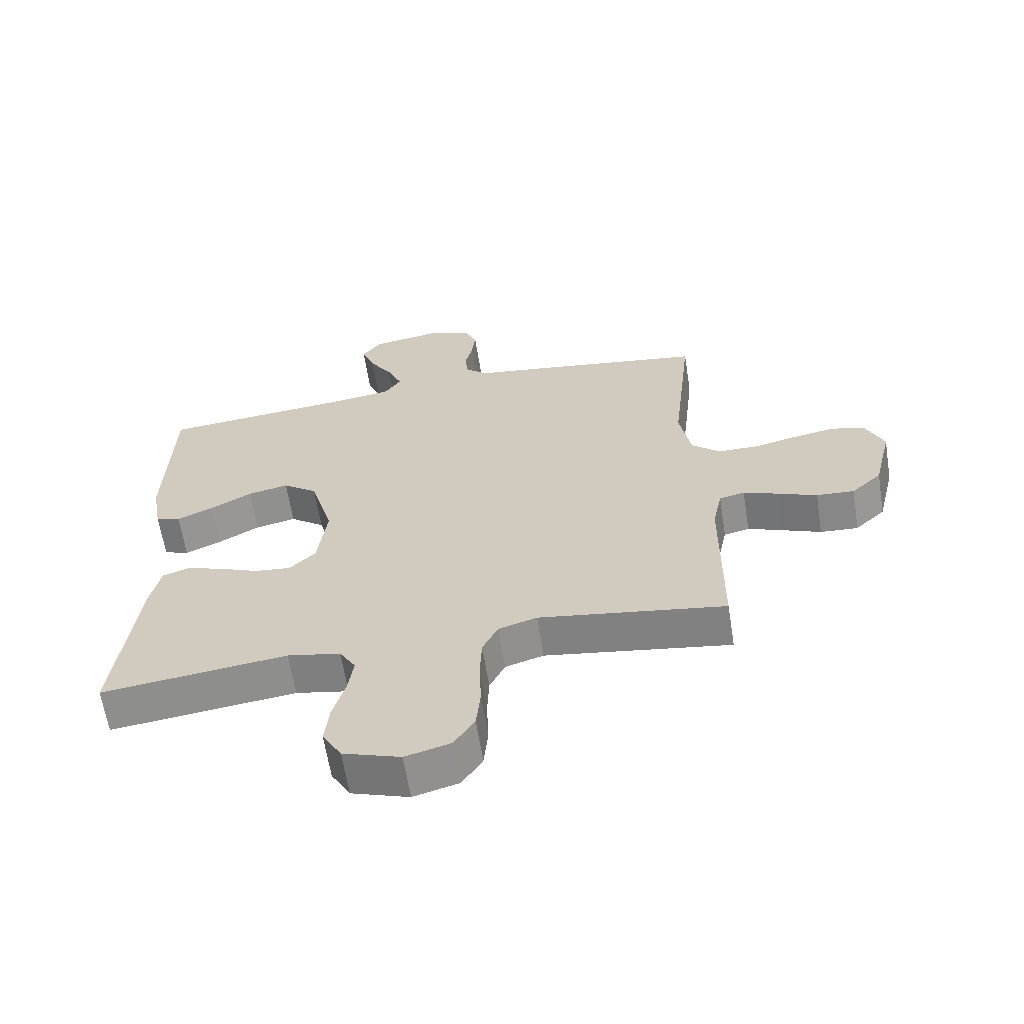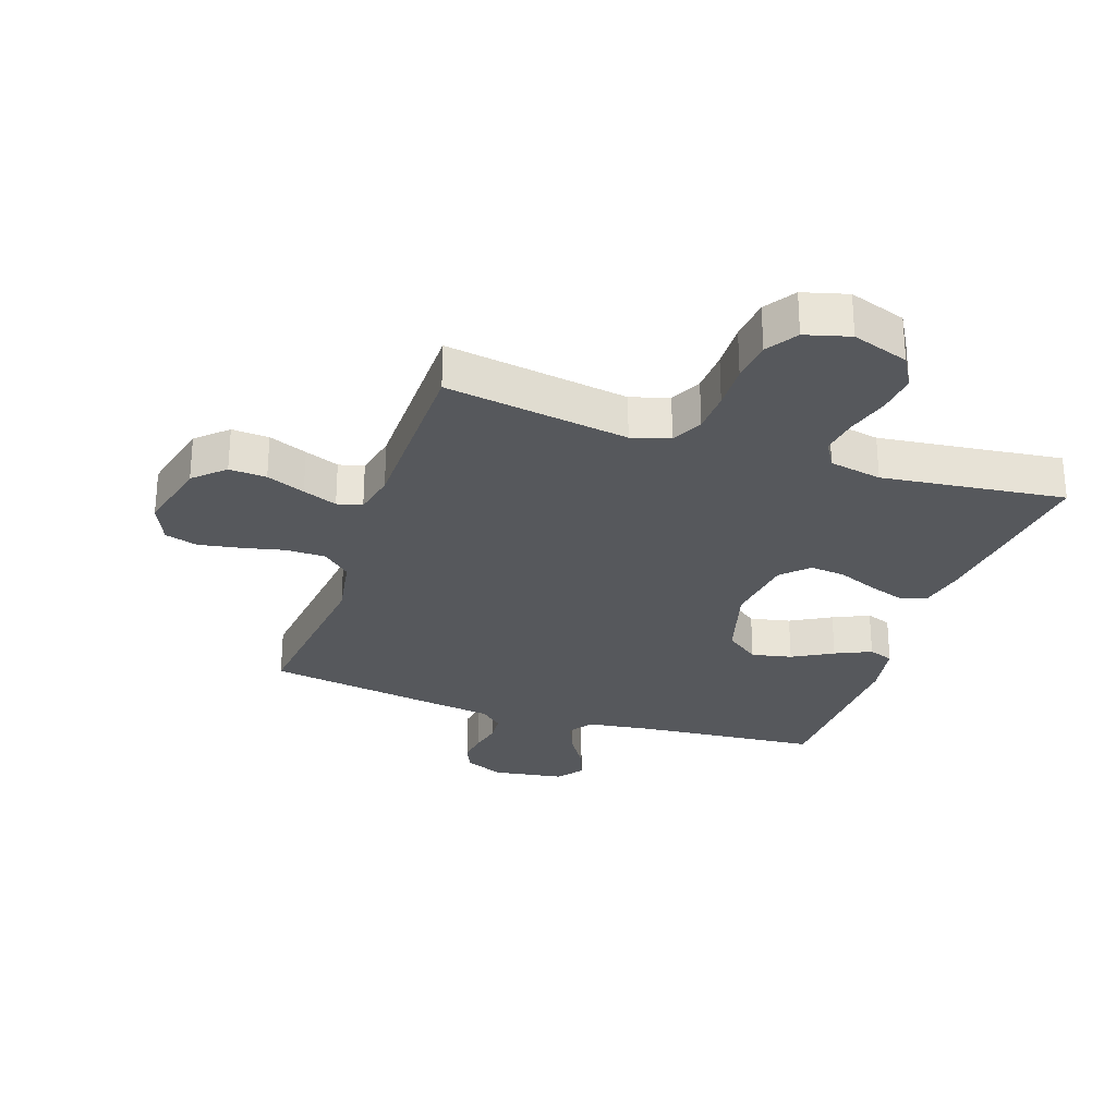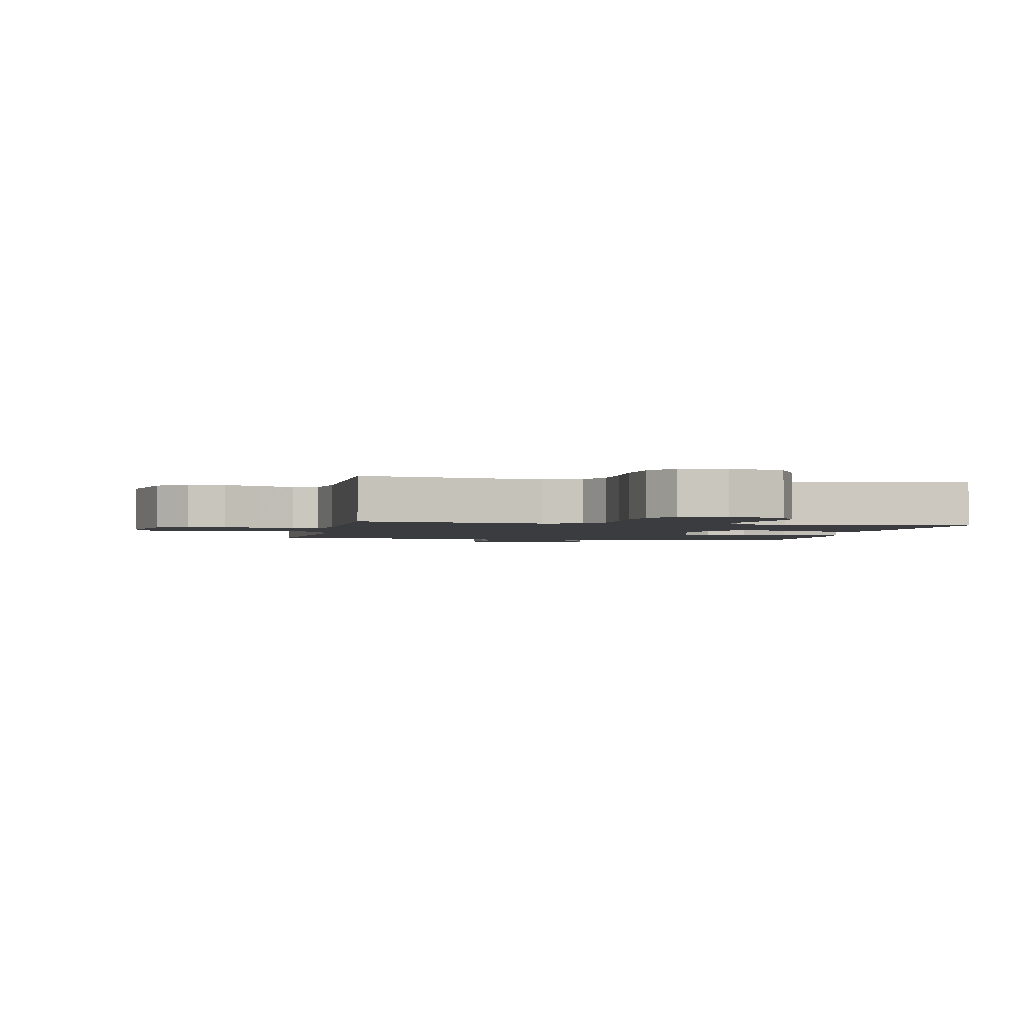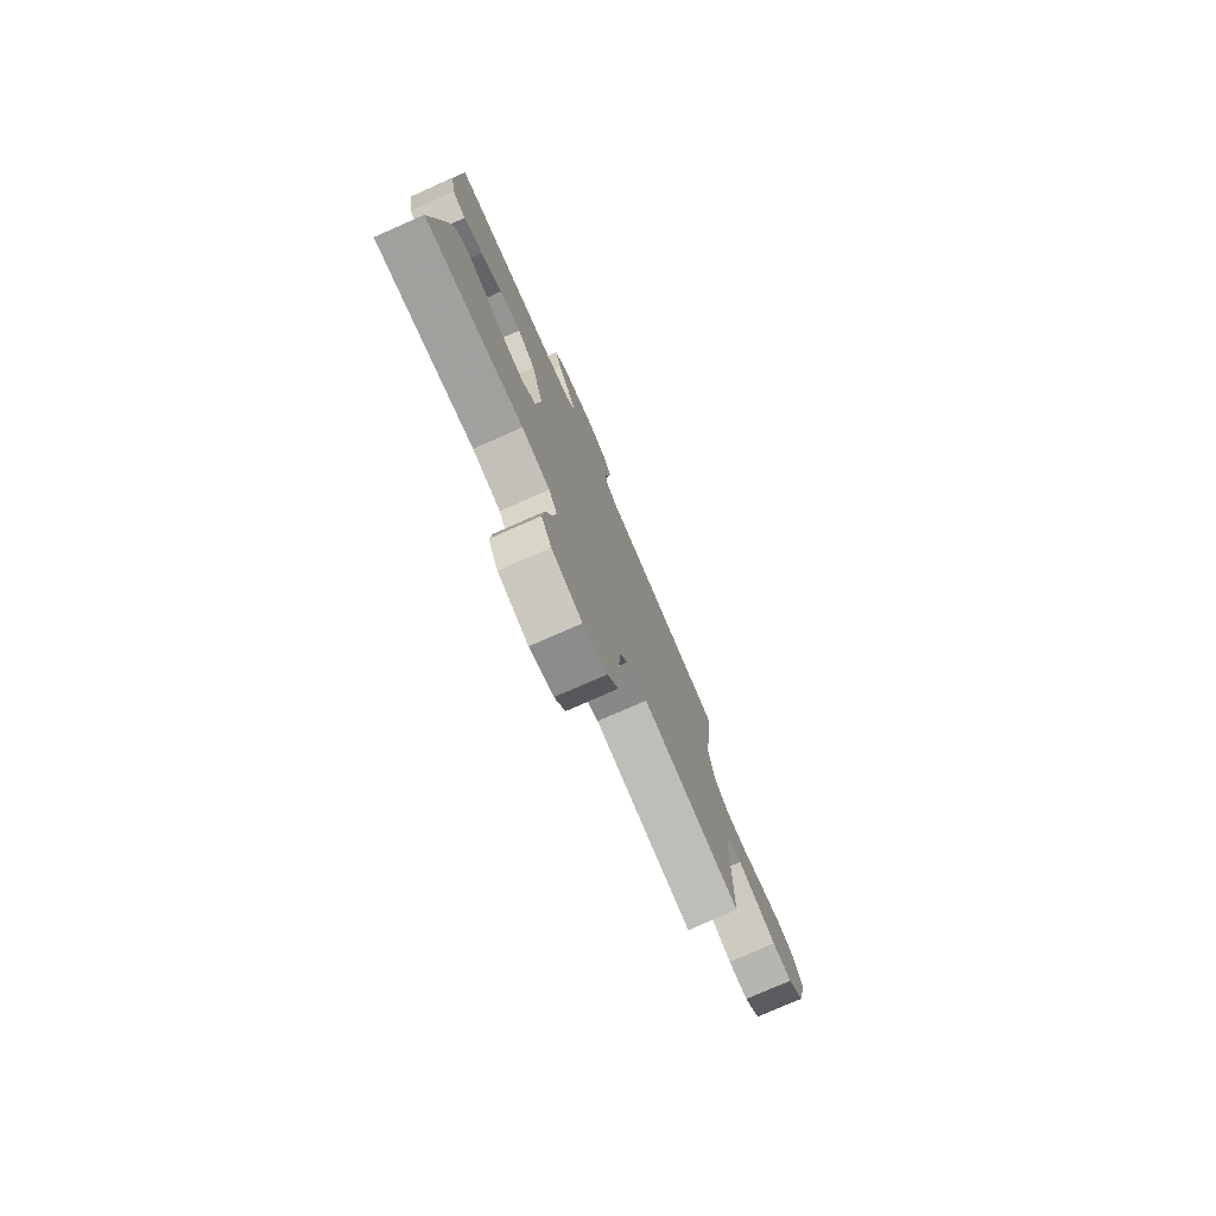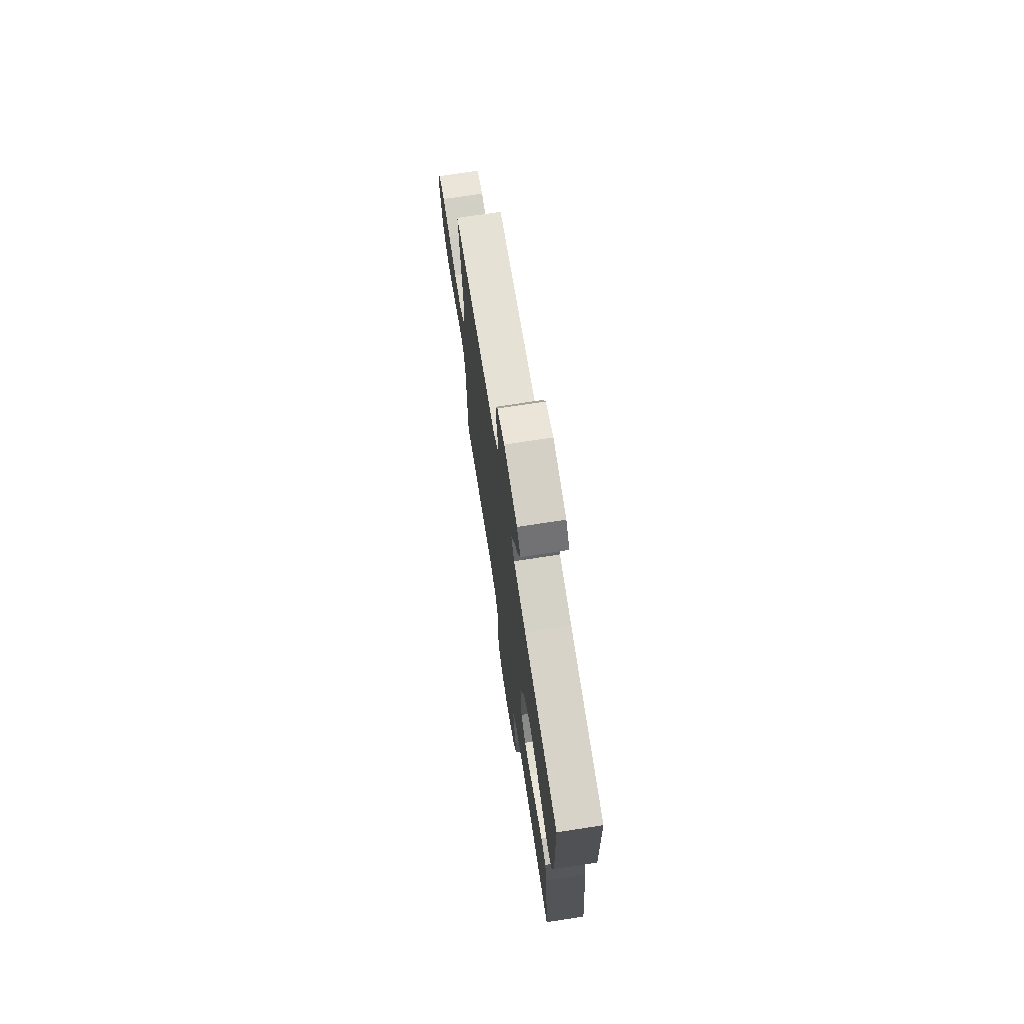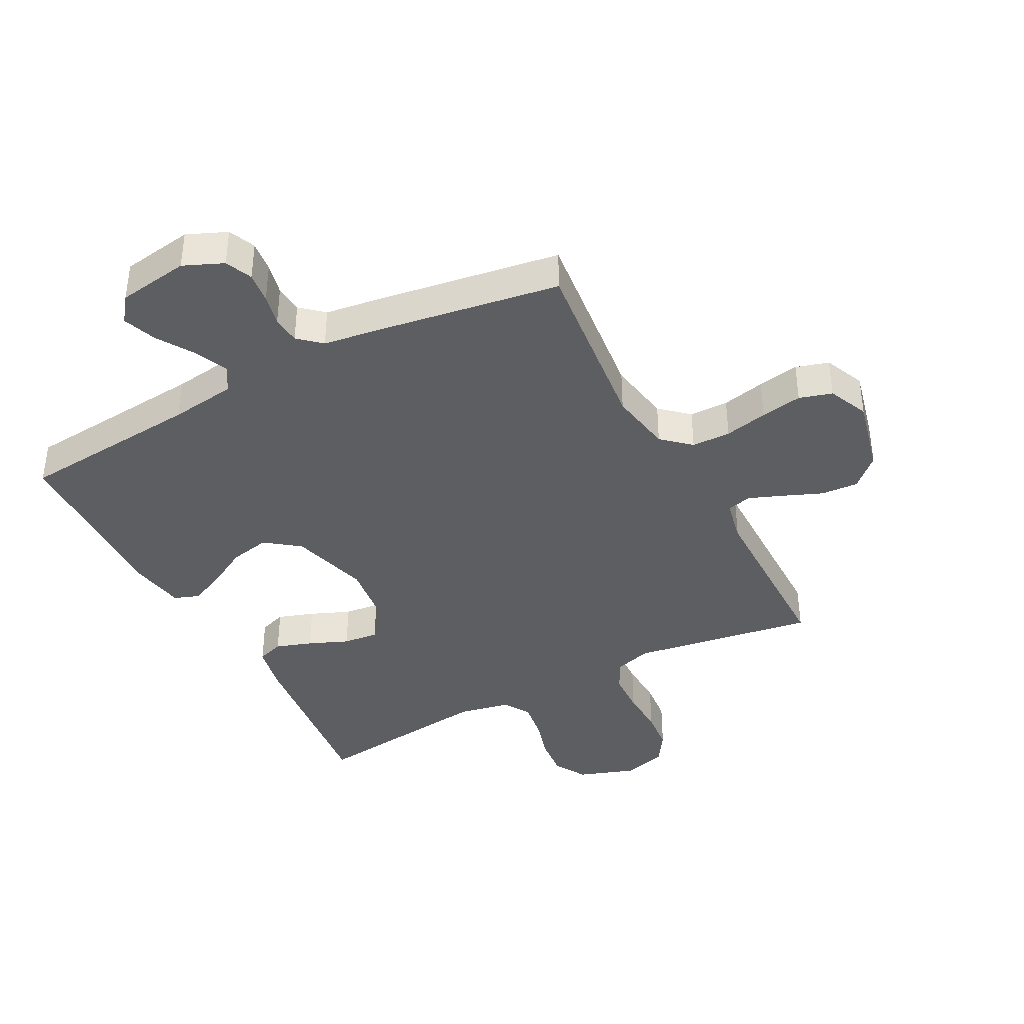
<metadata>
{"format":"obj","ext":"obj","renderer":"f3d","projection":"perspective","resolution":1024,"background":"white","views":[{"elev":-63.4,"azim":9.0,"up":"+Z"},{"elev":-27.8,"azim":161.2,"up":"+Y"},{"elev":-2.1,"azim":168.4,"up":"+Y"},{"elev":-77.9,"azim":-66.3,"up":"+Z"},{"elev":72.4,"azim":-98.8,"up":"+Z"},{"elev":-39.4,"azim":27.8,"up":"+Y"}]}
</metadata>
<code>
v -0.5 0.07 -0.5
v -0.466 0.07 -0.2
v -0.45 0.07 -0.123
v -0.406 0.07 -0.108
v -0.347 0.07 -0.128
v -0.282 0.07 -0.155
v -0.224 0.07 -0.161
v -0.182 0.07 -0.119
v -0.167 0.07 0
v -0.204 0.07 0.13
v -0.26 0.07 0.172
v -0.326 0.07 0.158
v -0.392 0.07 0.121
v -0.451 0.07 0.094
v -0.492 0.07 0.109
v -0.508 0.07 0.2
v -0.5 0.07 0.5
v -0.2 0.07 0.527
v -0.092 0.07 0.542
v -0.066 0.07 0.582
v -0.09 0.07 0.638
v -0.128 0.07 0.698
v -0.149 0.07 0.754
v -0.117 0.07 0.796
v 0 0.07 0.814
v 0.065 0.07 0.786
v 0.084 0.07 0.742
v 0.078 0.07 0.691
v 0.066 0.07 0.639
v 0.07 0.07 0.593
v 0.107 0.07 0.56
v 0.2 0.07 0.547
v 0.5 0.07 0.5
v 0.467 0.07 0.2
v 0.485 0.07 0.096
v 0.531 0.07 0.055
v 0.595 0.07 0.054
v 0.666 0.07 0.07
v 0.734 0.07 0.082
v 0.788 0.07 0.066
v 0.817 0.07 0
v 0.787 0.07 -0.125
v 0.738 0.07 -0.171
v 0.677 0.07 -0.167
v 0.614 0.07 -0.141
v 0.558 0.07 -0.119
v 0.517 0.07 -0.129
v 0.502 0.07 -0.2
v 0.5 0.07 -0.5
v 0.2 0.07 -0.453
v 0.138 0.07 -0.472
v 0.113 0.07 -0.523
v 0.11 0.07 -0.593
v 0.113 0.07 -0.669
v 0.106 0.07 -0.738
v 0.073 0.07 -0.789
v 0 0.07 -0.809
v -0.093 0.07 -0.777
v -0.124 0.07 -0.723
v -0.117 0.07 -0.656
v -0.097 0.07 -0.587
v -0.088 0.07 -0.525
v -0.114 0.07 -0.481
v -0.2 0.07 -0.464
v -0.5 0 -0.5
v -0.466 0 -0.2
v -0.45 0 -0.123
v -0.406 0 -0.108
v -0.347 0 -0.128
v -0.282 0 -0.155
v -0.224 0 -0.161
v -0.182 0 -0.119
v -0.167 0 0
v -0.204 0 0.13
v -0.26 0 0.172
v -0.326 0 0.158
v -0.392 0 0.121
v -0.451 0 0.094
v -0.492 0 0.109
v -0.508 0 0.2
v -0.5 0 0.5
v -0.2 0 0.527
v -0.092 0 0.542
v -0.066 0 0.582
v -0.09 0 0.638
v -0.128 0 0.698
v -0.149 0 0.754
v -0.117 0 0.796
v 0 0 0.814
v 0.065 0 0.786
v 0.084 0 0.742
v 0.078 0 0.691
v 0.066 0 0.639
v 0.07 0 0.593
v 0.107 0 0.56
v 0.2 0 0.547
v 0.5 0 0.5
v 0.467 0 0.2
v 0.485 0 0.096
v 0.531 0 0.055
v 0.595 0 0.054
v 0.666 0 0.07
v 0.734 0 0.082
v 0.788 0 0.066
v 0.817 0 0
v 0.787 0 -0.125
v 0.738 0 -0.171
v 0.677 0 -0.167
v 0.614 0 -0.141
v 0.558 0 -0.119
v 0.517 0 -0.129
v 0.502 0 -0.2
v 0.5 0 -0.5
v 0.2 0 -0.453
v 0.138 0 -0.472
v 0.113 0 -0.523
v 0.11 0 -0.593
v 0.113 0 -0.669
v 0.106 0 -0.738
v 0.073 0 -0.789
v 0 0 -0.809
v -0.093 0 -0.777
v -0.124 0 -0.723
v -0.117 0 -0.656
v -0.097 0 -0.587
v -0.088 0 -0.525
v -0.114 0 -0.481
v -0.2 0 -0.464
f 59 60 61
f 58 59 61
f 57 58 61
f 56 57 61
f 55 56 61
f 54 55 61
f 53 54 61
f 52 53 61 62
f 51 52 62 63
f 48 49 50
f 51 63 64
f 50 51 64
f 48 50 64
f 47 48 64
f 43 44 45
f 42 43 45
f 41 42 45
f 40 41 45
f 39 40 45
f 38 39 45
f 37 38 45
f 36 37 45 46
f 35 36 46 47
f 31 32 33 34
f 35 47 64
f 34 35 64
f 31 34 64
f 30 31 64
f 27 28 29
f 26 27 29
f 25 26 29
f 24 25 29
f 23 24 29
f 22 23 29
f 21 22 29
f 20 21 29 30
f 16 17 18
f 15 16 18
f 14 15 18
f 13 14 18
f 12 13 18
f 11 12 18 19
f 19 20 30
f 11 19 30
f 10 11 30
f 4 5 6
f 3 4 6
f 2 3 6
f 1 2 6
f 64 1 6
f 64 6 7
f 9 10 30
f 8 9 30 64
f 7 8 64
f 125 124 123
f 125 123 122
f 125 122 121
f 125 121 120
f 125 120 119
f 125 119 118
f 125 118 117
f 126 125 117 116
f 127 126 116 115
f 114 113 112
f 128 127 115
f 128 115 114
f 128 114 112
f 128 112 111
f 109 108 107
f 109 107 106
f 109 106 105
f 109 105 104
f 109 104 103
f 109 103 102
f 109 102 101
f 110 109 101 100
f 111 110 100 99
f 98 97 96 95
f 128 111 99
f 128 99 98
f 128 98 95
f 128 95 94
f 93 92 91
f 93 91 90
f 93 90 89
f 93 89 88
f 93 88 87
f 93 87 86
f 93 86 85
f 94 93 85 84
f 82 81 80
f 82 80 79
f 82 79 78
f 82 78 77
f 82 77 76
f 83 82 76 75
f 94 84 83
f 94 83 75
f 94 75 74
f 70 69 68
f 70 68 67
f 70 67 66
f 70 66 65
f 70 65 128
f 71 70 128
f 94 74 73
f 128 94 73 72
f 128 72 71
f 1 65 66 2
f 2 66 67 3
f 3 67 68 4
f 4 68 69 5
f 5 69 70 6
f 6 70 71 7
f 7 71 72 8
f 8 72 73 9
f 9 73 74 10
f 10 74 75 11
f 11 75 76 12
f 12 76 77 13
f 13 77 78 14
f 14 78 79 15
f 15 79 80 16
f 16 80 81 17
f 17 81 82 18
f 18 82 83 19
f 19 83 84 20
f 20 84 85 21
f 21 85 86 22
f 22 86 87 23
f 23 87 88 24
f 24 88 89 25
f 25 89 90 26
f 26 90 91 27
f 27 91 92 28
f 28 92 93 29
f 29 93 94 30
f 30 94 95 31
f 31 95 96 32
f 32 96 97 33
f 33 97 98 34
f 34 98 99 35
f 35 99 100 36
f 36 100 101 37
f 37 101 102 38
f 38 102 103 39
f 39 103 104 40
f 40 104 105 41
f 41 105 106 42
f 42 106 107 43
f 43 107 108 44
f 44 108 109 45
f 45 109 110 46
f 46 110 111 47
f 47 111 112 48
f 48 112 113 49
f 49 113 114 50
f 50 114 115 51
f 51 115 116 52
f 52 116 117 53
f 53 117 118 54
f 54 118 119 55
f 55 119 120 56
f 56 120 121 57
f 57 121 122 58
f 58 122 123 59
f 59 123 124 60
f 60 124 125 61
f 61 125 126 62
f 62 126 127 63
f 63 127 128 64
f 64 128 65 1

</code>
